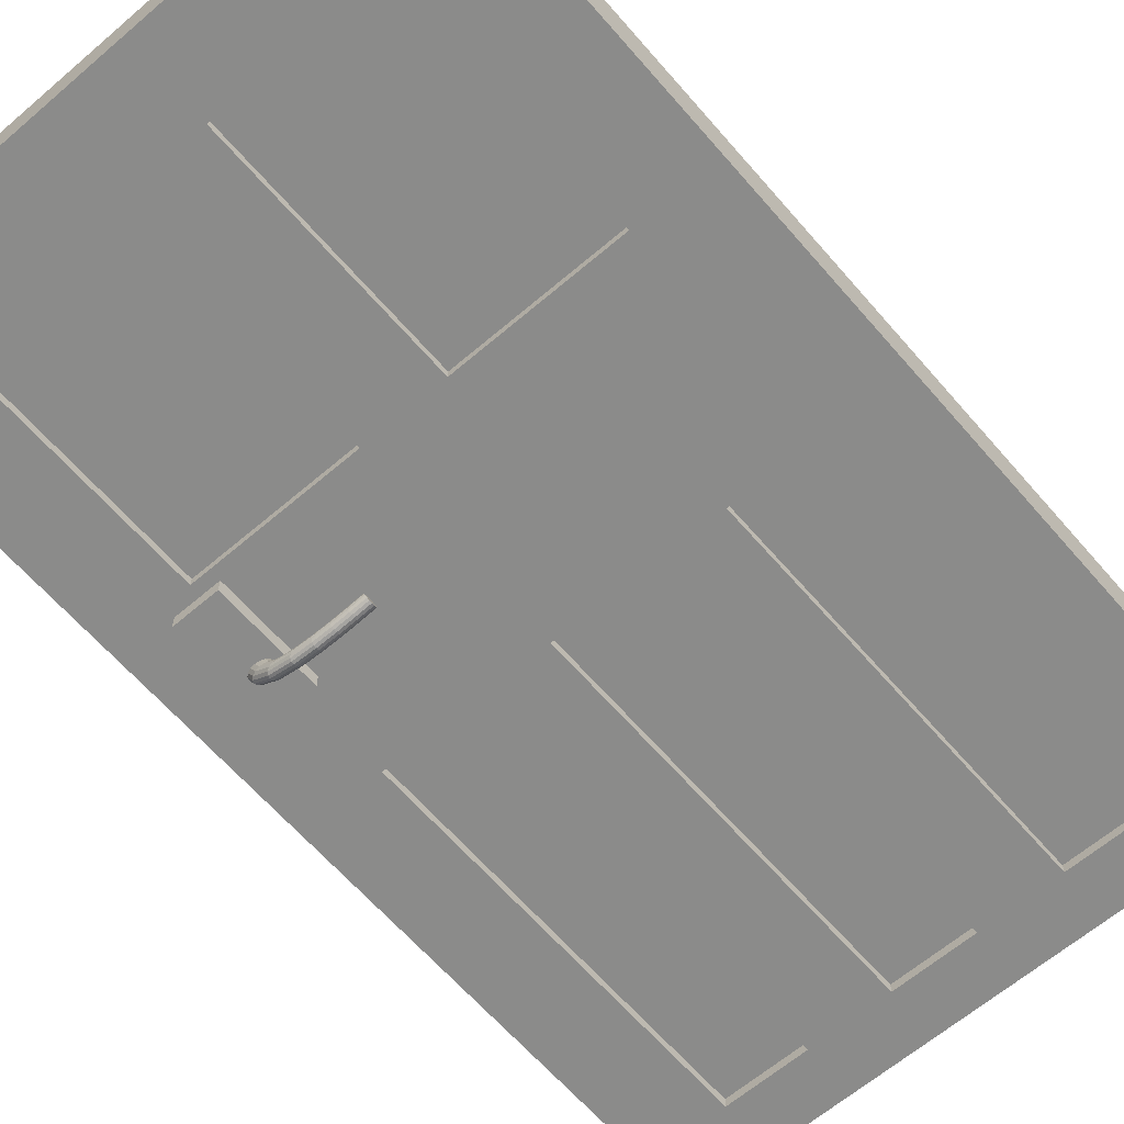
<metadata>
{"format":"obj","ext":"obj","renderer":"f3d","projection":"perspective","resolution":1024,"background":"white","views":[{"elev":-63.7,"azim":40.8,"up":"+Z"}]}
</metadata>
<code>
o PuertaFallo_Cube.002_Cube.008
v -0.1887 2.094 -0.05825
v -0.1887 2.219 -0.05825
v -0.002027 2.219 -0.05825
v -0.002027 2.094 -0.05825
v -0.002027 2.219 0.05317
v -0.002027 2.094 0.05317
v -1.152 2.094 0.05318
v -1.122 2.219 0.05318
v -1.309 2.219 0.05318
v -1.309 2.094 0.05318
v -1.309 2.219 -0.05825
v -1.309 2.094 -0.05825
v -1.122 -0.000921 -0.05825
v -1.122 -0.000921 0.05318
v -1.309 -0.000921 0.05318
v -1.309 -0.000921 -0.05825
v -1.122 2.219 -0.05825
v -1.309 0.726 0.05318
v -1.309 0.9061 0.05318
v -1.309 0.9061 -0.05825
v -1.309 0.726 -0.05825
v -1.309 1.064 0.05318
v -1.309 1.064 -0.05825
v -1.161 0.726 0.05318
v -1.122 0.9061 0.05318
v -1.122 1.064 0.05318
v -0.002027 0.726 -0.05825
v -0.002027 0.9061 -0.05825
v -0.002027 0.9061 0.05317
v -0.002027 0.726 0.05317
v -0.002027 1.064 -0.05825
v -0.002027 1.064 0.05317
v -0.1887 0.726 -0.05825
v -0.1887 0.9061 -0.05825
v -0.1887 1.064 -0.05825
v -1.122 1.064 -0.05825
v -1.122 0.9061 -0.05825
v -0.9354 1.064 -0.05825
v -0.9354 0.9061 -0.05825
v -0.7487 1.064 -0.05825
v -0.7487 0.9061 -0.05825
v -0.5621 1.064 -0.05825
v -0.5621 0.9061 -0.05825
v -0.3754 1.064 -0.05825
v -0.3754 0.9061 -0.05825
v -1.122 0.726 -0.05825
v -0.9354 0.726 -0.05825
v -0.7487 0.726 -0.05825
v -0.5621 0.726 -0.05825
v -0.3754 0.726 -0.05825
v -0.1887 1.064 0.05317
v -0.1887 0.9061 0.05317
v -0.3754 1.064 0.05317
v -0.3754 0.9061 0.05317
v -0.5621 1.064 0.05317
v -0.5621 0.9061 0.05317
v -0.7487 1.064 0.05317
v -0.7487 0.9061 0.05317
v -0.9354 1.064 0.05318
v -0.9354 0.9061 0.05318
v -0.1637 0.726 0.05317
v -0.3754 0.726 0.05317
v -0.6007 0.726 0.05317
v -0.7237 0.726 0.05317
v -0.9354 0.726 0.05318
v -0.1887 2.219 0.05317
v -0.3754 2.219 -0.05825
v -0.3754 2.219 0.05317
v -0.5621 2.219 -0.05825
v -0.5621 2.219 0.05317
v -0.7487 2.219 -0.05825
v -0.7487 2.219 0.05317
v -0.9354 2.219 -0.05825
v -0.9354 2.219 0.05318
v -0.002027 -0.000921 -0.05825
v -0.002027 -0.000921 0.05317
v -0.1887 -0.000921 0.05317
v -0.1887 -0.000921 -0.05825
v -0.3754 -0.000921 0.05317
v -0.3754 -0.000921 -0.05825
v -0.5621 -0.000921 0.05317
v -0.5621 -0.000921 -0.05825
v -0.7487 -0.000921 0.05317
v -0.7487 -0.000921 -0.05825
v -0.9354 -0.000921 0.05318
v -0.9354 -0.000921 -0.05825
v -0.1565 2.094 0.05317
v -0.4053 2.094 0.05317
v -0.5298 2.094 0.05317
v -0.7787 2.094 0.05317
v -0.9032 2.094 0.05318
v -1.122 2.094 -0.05825
v -0.9354 2.094 -0.05825
v -0.7487 2.094 -0.05825
v -0.5621 2.094 -0.05825
v -0.3754 2.094 -0.05825
v -0.3754 1.189 -0.05825
v -0.1887 1.189 -0.05825
v -0.4053 1.189 0.05317
v -0.1565 1.189 0.05317
v -0.1887 1.189 0.03096
v -0.3754 1.189 0.03096
v -0.5621 1.189 -0.05825
v -0.7487 1.189 -0.05825
v -0.5621 2.094 -0.03604
v -0.7487 2.094 -0.03604
v -0.9354 1.189 -0.05825
v -1.122 1.189 -0.05825
v -1.152 1.189 0.05318
v -0.9032 1.189 0.05318
v -0.9354 1.189 0.03096
v -1.122 1.189 0.03096
v -1.309 1.189 -0.05825
v -0.3754 2.094 -0.03604
v -0.3754 1.189 -0.03604
v -0.7787 1.189 0.05317
v -0.5298 1.189 0.05317
v -0.7487 1.189 -0.03604
v -0.5621 1.189 -0.03604
v -1.122 2.094 -0.03604
v -1.122 1.189 -0.03604
v -0.002027 1.189 0.05317
v -1.309 1.189 0.05318
v -0.002027 1.189 -0.05825
v -0.9354 0.1791 0.05318
v -1.161 0.1791 0.05318
v -0.3754 0.1791 -0.05825
v -0.5621 0.1791 -0.05825
v -0.5621 0.1791 -0.03653
v -0.3754 0.1791 -0.03653
v -0.7237 0.1791 0.05317
v -1.122 0.1791 0.03145
v -1.122 0.726 0.03145
v -0.6007 0.1791 0.05317
v -0.3754 0.1791 0.05317
v -0.9354 0.726 -0.03653
v -1.122 0.726 -0.03653
v -0.1637 0.1791 0.05317
v -0.3754 0.1791 0.03145
v -0.5621 0.1791 0.03145
v -0.002027 0.1791 0.05317
v -0.1887 0.1791 -0.05825
v -0.1887 0.726 -0.03653
v -0.3754 0.726 -0.03653
v -0.5621 0.726 -0.03653
v -0.7487 0.1791 -0.05825
v -0.9354 0.1791 -0.05825
v -1.122 0.1791 -0.05825
v -1.122 0.1791 -0.03653
v -0.9354 0.1791 -0.03653
v -0.1887 0.1791 -0.03653
v -1.309 0.1791 -0.05825
v -0.002027 0.1791 -0.05825
v -1.309 0.1791 0.05318
v -0.1887 2.094 -0.03604
v -0.1887 1.189 -0.03604
v -0.9354 2.094 -0.03604
v -0.9354 1.189 -0.03604
v -0.9354 2.094 0.03096
v -1.122 2.094 0.03096
v -0.5621 1.189 0.03096
v -0.5621 2.094 0.03096
v -0.7487 2.094 0.03096
v -0.7487 1.189 0.03096
v -0.1887 2.094 0.03096
v -0.3754 2.094 0.03096
v -0.9354 0.1791 0.03145
v -0.9354 0.726 0.03145
v -0.7487 0.1791 0.03145
v -0.7487 0.726 0.03145
v -0.3754 0.726 0.03145
v -0.5621 0.726 0.03145
v -0.1887 0.1791 0.03145
v -0.1887 0.726 0.03145
v -0.7487 0.726 -0.03653
v -0.7487 0.1791 -0.03653
f 1 2 3 4
f 4 3 5 6
f 7 8 9 10
f 10 9 11 12
f 13 14 15 16
f 8 17 11 9
f 18 19 20 21
f 19 22 23 20
f 24 25 19 18
f 25 26 22 19
f 27 28 29 30
f 28 31 32 29
f 33 34 28 27
f 34 35 31 28
f 20 23 36 37
f 37 36 38 39
f 39 38 40 41
f 41 40 42 43
f 43 42 44 45
f 45 44 35 34
f 21 20 37 46
f 46 37 39 47
f 47 39 41 48
f 48 41 43 49
f 49 43 45 50
f 50 45 34 33
f 29 32 51 52
f 52 51 53 54
f 54 53 55 56
f 56 55 57 58
f 58 57 59 60
f 60 59 26 25
f 30 29 52 61
f 61 52 54 62
f 62 54 56 63
f 63 56 58 64
f 64 58 60 65
f 65 60 25 24
f 5 3 2 66
f 66 2 67 68
f 68 67 69 70
f 70 69 71 72
f 72 71 73 74
f 74 73 17 8
f 75 76 77 78
f 78 77 79 80
f 80 79 81 82
f 82 81 83 84
f 84 83 85 86
f 86 85 14 13
f 6 5 66 87
f 87 66 68 88
f 88 68 70 89
f 89 70 72 90
f 90 72 74 91
f 91 74 8 7
f 12 11 17 92
f 92 17 73 93
f 93 73 71 94
f 94 71 69 95
f 95 69 67 96
f 96 67 2 1
f 44 97 98 35
f 99 100 101 102
f 42 103 97 44
f 103 95 96 97
f 40 104 103 42
f 94 95 105 106
f 38 107 104 40
f 107 93 94 104
f 36 108 107 38
f 109 110 111 112
f 23 113 108 36
f 113 12 92 108
f 59 110 109 26
f 97 96 114 115
f 57 116 110 59
f 116 90 91 110
f 55 117 116 57
f 103 104 118 119
f 53 99 117 55
f 99 88 89 117
f 51 100 99 53
f 108 92 120 121
f 32 122 100 51
f 122 6 87 100
f 22 123 113 23
f 123 10 12 113
f 26 109 123 22
f 109 7 10 123
f 31 124 122 32
f 124 4 6 122
f 35 98 124 31
f 98 1 4 124
f 85 125 126 14
f 127 128 129 130
f 83 131 125 85
f 24 126 132 133
f 81 134 131 83
f 134 63 64 131
f 79 135 134 81
f 46 47 136 137
f 77 138 135 79
f 134 135 139 140
f 76 141 138 77
f 141 30 61 138
f 80 127 142 78
f 50 33 143 144
f 82 128 127 80
f 128 49 145 129
f 84 146 128 82
f 146 48 49 128
f 86 147 146 84
f 147 148 149 150
f 13 148 147 86
f 142 127 130 151
f 16 152 148 13
f 152 21 46 148
f 78 142 153 75
f 142 33 27 153
f 75 153 141 76
f 153 27 30 141
f 14 126 154 15
f 126 24 18 154
f 15 154 152 16
f 154 18 21 152
f 115 114 155 156
f 118 106 105 119
f 121 120 157 158
f 111 159 160 112
f 161 162 163 164
f 101 165 166 102
f 90 116 164 163
f 91 7 160 159
f 93 107 158 157
f 87 88 166 165
f 1 98 156 155
f 100 87 165 101
f 110 91 159 111
f 98 97 115 156
f 104 94 106 118
f 107 108 121 158
f 96 1 155 114
f 116 117 161 164
f 88 99 102 166
f 92 93 157 120
f 7 109 112 160
f 89 90 163 162
f 95 103 119 105
f 117 89 162 161
f 167 168 133 132
f 169 170 168 167
f 139 171 172 140
f 173 174 171 139
f 130 144 143 151
f 129 145 144 130
f 150 136 175 176
f 149 137 136 150
f 148 46 137 149
f 62 63 172 171
f 126 125 167 132
f 49 50 144 145
f 63 134 140 172
f 135 138 173 139
f 65 24 133 168
f 61 62 171 174
f 33 142 151 143
f 125 131 169 167
f 131 64 170 169
f 64 65 168 170
f 146 147 150 176
f 48 146 176 175
f 138 61 174 173
f 47 48 175 136
o Cube.004_Cube.008
v -1.081 0.9852 0.08456
v -1.185 0.9852 0.08456
v -1.185 0.752 0.08456
v -1.081 0.752 0.08456
v -1.185 0.9852 0.0418
v -1.185 0.752 0.0418
v -1.081 0.9852 0.0418
v -1.081 0.752 0.0418
f 177 178 179 180
f 178 181 182 179
f 181 183 184 182
f 183 177 180 184
f 178 177 183 181
f 182 184 180 179
o Cube.005_Cube.008
v -1.183 0.985 -0.09261
v -1.079 0.985 -0.09261
v -1.079 0.7518 -0.09261
v -1.183 0.7518 -0.09261
v -1.079 0.985 -0.04984
v -1.079 0.7518 -0.04984
v -1.183 0.985 -0.04984
v -1.183 0.7518 -0.04984
f 185 186 187 188
f 186 189 190 187
f 189 191 192 190
f 191 185 188 192
f 186 185 191 189
f 190 192 188 187
o Cylinder.001_Cylinder.008
v -1.154 0.9041 -0.0956
v -1.152 0.8982 -0.09539
v -1.157 0.8982 -0.07149
v -1.159 0.9041 -0.07156
v -1.147 0.8932 -0.0948
v -1.151 0.8932 -0.07129
v -1.138 0.8898 -0.09391
v -1.143 0.8898 -0.07098
v -1.128 0.8886 -0.09286
v -1.132 0.8886 -0.07062
v -1.118 0.8898 -0.09181
v -1.122 0.8898 -0.07026
v -1.109 0.8932 -0.09093
v -1.113 0.8932 -0.06995
v -1.103 0.8982 -0.09033
v -1.107 0.8982 -0.06975
v -1.101 0.9041 -0.09012
v -1.105 0.9041 -0.06967
v -1.103 0.9101 -0.09033
v -1.107 0.9101 -0.06975
v -1.109 0.9151 -0.09093
v -1.113 0.9151 -0.06995
v -1.118 0.9185 -0.09181
v -1.122 0.9185 -0.07026
v -1.128 0.9196 -0.09286
v -1.132 0.9196 -0.07062
v -1.138 0.9185 -0.09391
v -1.143 0.9185 -0.07098
v -1.147 0.9151 -0.0948
v -1.151 0.9151 -0.07129
v -1.157 0.9101 -0.07149
v -1.152 0.9101 -0.09539
v -0.8764 0.9041 -0.1721
v -0.8768 0.9101 -0.1709
v -0.8779 0.9151 -0.1676
v -0.8795 0.9185 -0.1627
v -0.8814 0.9196 -0.1568
v -0.8833 0.9185 -0.151
v -0.885 0.9151 -0.1461
v -0.886 0.9101 -0.1428
v -0.8864 0.9041 -0.1416
v -0.886 0.8982 -0.1428
v -0.885 0.8932 -0.1461
v -0.8833 0.8898 -0.151
v -0.8814 0.8886 -0.1568
v -0.8795 0.8898 -0.1627
v -0.8779 0.8932 -0.1676
v -0.8768 0.8982 -0.1709
v -0.9136 0.9041 -0.1755
v -0.9139 0.9101 -0.1744
v -0.9533 0.9041 -0.1776
v -0.9534 0.9101 -0.1764
v -0.9967 0.9041 -0.1773
v -0.9966 0.9101 -0.1761
v -1.047 0.9041 -0.1716
v -1.046 0.9101 -0.1704
v -1.101 0.9041 -0.1539
v -1.1 0.9101 -0.153
v -1.139 0.9041 -0.1241
v -1.138 0.9101 -0.1236
v -0.9147 0.9151 -0.171
v -0.9536 0.9151 -0.1731
v -0.9961 0.9151 -0.1728
v -1.044 0.9151 -0.1672
v -1.096 0.9151 -0.1505
v -1.132 0.9151 -0.1222
v -0.9158 0.9185 -0.166
v -0.9541 0.9185 -0.1681
v -0.9953 0.9185 -0.1678
v -1.042 0.9185 -0.1625
v -1.09 0.9185 -0.1467
v -1.124 0.9185 -0.1201
v -0.9172 0.9196 -0.1602
v -0.9546 0.9196 -0.1621
v -0.9944 0.9196 -0.1618
v -1.038 0.9196 -0.1568
v -1.084 0.9196 -0.1422
v -1.115 0.9196 -0.1177
v -0.9185 0.9185 -0.1543
v -0.955 0.9185 -0.1562
v -0.9935 0.9185 -0.1559
v -1.035 0.9185 -0.1512
v -1.077 0.9185 -0.1378
v -1.105 0.9185 -0.1152
v -0.9197 0.9151 -0.1493
v -0.9555 0.9151 -0.1512
v -0.9928 0.9151 -0.1509
v -1.032 0.9151 -0.1465
v -1.071 0.9151 -0.134
v -1.097 0.9151 -0.1131
v -0.9204 0.9101 -0.146
v -0.9557 0.9101 -0.1478
v -0.9923 0.9101 -0.1476
v -1.03 0.9101 -0.1433
v -1.067 0.9101 -0.1315
v -1.092 0.9101 -0.1117
v -0.9207 0.9041 -0.1448
v -0.9558 0.9041 -0.1466
v -0.9921 0.9041 -0.1464
v -1.03 0.9041 -0.1421
v -1.066 0.9041 -0.1306
v -1.09 0.9041 -0.1113
v -0.9204 0.8982 -0.146
v -0.9557 0.8982 -0.1478
v -0.9923 0.8982 -0.1476
v -1.03 0.8982 -0.1433
v -1.067 0.8982 -0.1315
v -1.092 0.8982 -0.1117
v -0.9197 0.8932 -0.1493
v -0.9555 0.8932 -0.1512
v -0.9928 0.8932 -0.1509
v -1.032 0.8932 -0.1465
v -1.071 0.8932 -0.134
v -1.097 0.8932 -0.1131
v -0.9185 0.8898 -0.1543
v -0.955 0.8898 -0.1562
v -0.9935 0.8898 -0.1559
v -1.035 0.8898 -0.1512
v -1.077 0.8898 -0.1378
v -1.105 0.8898 -0.1152
v -0.9172 0.8886 -0.1602
v -0.9546 0.8886 -0.1621
v -0.9944 0.8886 -0.1618
v -1.038 0.8886 -0.1568
v -1.084 0.8886 -0.1422
v -1.115 0.8886 -0.1177
v -0.9158 0.8898 -0.166
v -0.9541 0.8898 -0.1681
v -0.9953 0.8898 -0.1678
v -1.042 0.8898 -0.1625
v -1.09 0.8898 -0.1467
v -1.124 0.8898 -0.1201
v -0.9147 0.8932 -0.171
v -0.9536 0.8932 -0.1731
v -0.9961 0.8932 -0.1728
v -1.044 0.8932 -0.1672
v -1.096 0.8932 -0.1505
v -1.132 0.8932 -0.1222
v -0.9139 0.8982 -0.1744
v -0.9534 0.8982 -0.1764
v -0.9966 0.8982 -0.1761
v -1.046 0.8982 -0.1704
v -1.1 0.8982 -0.153
v -1.138 0.8982 -0.1236
f 193 194 195 196
f 194 197 198 195
f 197 199 200 198
f 199 201 202 200
f 201 203 204 202
f 203 205 206 204
f 205 207 208 206
f 207 209 210 208
f 209 211 212 210
f 211 213 214 212
f 213 215 216 214
f 215 217 218 216
f 217 219 220 218
f 219 221 222 220
f 195 198 200 202 204 206 208 210 212 214 216 218 220 222 223 196
f 221 224 223 222
f 224 193 196 223
f 225 226 227 228 229 230 231 232 233 234 235 236 237 238 239 240
f 226 225 241 242
f 242 241 243 244
f 244 243 245 246
f 246 245 247 248
f 248 247 249 250
f 250 249 251 252
f 252 251 193 224
f 227 226 242 253
f 253 242 244 254
f 254 244 246 255
f 255 246 248 256
f 256 248 250 257
f 257 250 252 258
f 258 252 224 221
f 228 227 253 259
f 259 253 254 260
f 260 254 255 261
f 261 255 256 262
f 262 256 257 263
f 263 257 258 264
f 264 258 221 219
f 229 228 259 265
f 265 259 260 266
f 266 260 261 267
f 267 261 262 268
f 268 262 263 269
f 269 263 264 270
f 270 264 219 217
f 230 229 265 271
f 271 265 266 272
f 272 266 267 273
f 273 267 268 274
f 274 268 269 275
f 275 269 270 276
f 276 270 217 215
f 231 230 271 277
f 277 271 272 278
f 278 272 273 279
f 279 273 274 280
f 280 274 275 281
f 281 275 276 282
f 282 276 215 213
f 232 231 277 283
f 283 277 278 284
f 284 278 279 285
f 285 279 280 286
f 286 280 281 287
f 287 281 282 288
f 288 282 213 211
f 233 232 283 289
f 289 283 284 290
f 290 284 285 291
f 291 285 286 292
f 292 286 287 293
f 293 287 288 294
f 294 288 211 209
f 234 233 289 295
f 295 289 290 296
f 296 290 291 297
f 297 291 292 298
f 298 292 293 299
f 299 293 294 300
f 300 294 209 207
f 235 234 295 301
f 301 295 296 302
f 302 296 297 303
f 303 297 298 304
f 304 298 299 305
f 305 299 300 306
f 306 300 207 205
f 236 235 301 307
f 307 301 302 308
f 308 302 303 309
f 309 303 304 310
f 310 304 305 311
f 311 305 306 312
f 312 306 205 203
f 237 236 307 313
f 313 307 308 314
f 314 308 309 315
f 315 309 310 316
f 316 310 311 317
f 317 311 312 318
f 318 312 203 201
f 238 237 313 319
f 319 313 314 320
f 320 314 315 321
f 321 315 316 322
f 322 316 317 323
f 323 317 318 324
f 324 318 201 199
f 239 238 319 325
f 325 319 320 326
f 326 320 321 327
f 327 321 322 328
f 328 322 323 329
f 329 323 324 330
f 330 324 199 197
f 240 239 325 331
f 331 325 326 332
f 332 326 327 333
f 333 327 328 334
f 334 328 329 335
f 335 329 330 336
f 336 330 197 194
f 225 240 331 241
f 241 331 332 243
f 243 332 333 245
f 245 333 334 247
f 247 334 335 249
f 249 335 336 251
f 251 336 194 193
o Cylinder_Cylinder.008
v -1.154 0.9039 0.08756
v -1.152 0.9098 0.08735
v -1.157 0.9098 0.06344
v -1.159 0.9039 0.06351
v -1.146 0.9149 0.08675
v -1.151 0.9149 0.06324
v -1.138 0.9182 0.08586
v -1.142 0.9182 0.06293
v -1.127 0.9194 0.08482
v -1.132 0.9194 0.06257
v -1.117 0.9182 0.08377
v -1.121 0.9182 0.06221
v -1.109 0.9149 0.08288
v -1.113 0.9149 0.0619
v -1.103 0.9098 0.08228
v -1.107 0.9098 0.0617
v -1.101 0.9039 0.08208
v -1.105 0.9039 0.06162
v -1.103 0.898 0.08228
v -1.107 0.898 0.0617
v -1.109 0.8929 0.08288
v -1.113 0.8929 0.0619
v -1.117 0.8896 0.08377
v -1.121 0.8896 0.06221
v -1.127 0.8884 0.08482
v -1.132 0.8884 0.06257
v -1.138 0.8896 0.08586
v -1.142 0.8896 0.06293
v -1.146 0.8929 0.08675
v -1.151 0.8929 0.06324
v -1.157 0.898 0.06344
v -1.152 0.898 0.08735
v -0.876 0.9039 0.164
v -0.8764 0.898 0.1629
v -0.8775 0.8929 0.1596
v -0.8791 0.8896 0.1546
v -0.881 0.8884 0.1488
v -0.8829 0.8896 0.143
v -0.8846 0.8929 0.138
v -0.8856 0.898 0.1347
v -0.886 0.9039 0.1335
v -0.8856 0.9098 0.1347
v -0.8846 0.9149 0.138
v -0.8829 0.9182 0.143
v -0.881 0.9194 0.1488
v -0.8791 0.9182 0.1546
v -0.8775 0.9149 0.1596
v -0.8764 0.9098 0.1629
v -0.9133 0.9039 0.1675
v -0.9135 0.898 0.1663
v -0.9529 0.9039 0.1696
v -0.953 0.898 0.1684
v -0.9963 0.9039 0.1693
v -0.9962 0.898 0.1681
v -1.046 0.9039 0.1635
v -1.046 0.898 0.1624
v -1.101 0.9039 0.1458
v -1.1 0.898 0.1449
v -1.139 0.9039 0.1161
v -1.137 0.898 0.1156
v -0.9143 0.8929 0.163
v -0.9532 0.8929 0.165
v -0.9957 0.8929 0.1647
v -1.044 0.8929 0.1592
v -1.096 0.8929 0.1424
v -1.132 0.8929 0.1142
v -0.9154 0.8896 0.158
v -0.9537 0.8896 0.16
v -0.9949 0.8896 0.1597
v -1.041 0.8896 0.1544
v -1.09 0.8896 0.1386
v -1.124 0.8896 0.1121
v -0.9168 0.8884 0.1521
v -0.9542 0.8884 0.1541
v -0.994 0.8884 0.1538
v -1.038 0.8884 0.1488
v -1.083 0.8884 0.1342
v -1.114 0.8884 0.1096
v -0.9181 0.8896 0.1462
v -0.9546 0.8896 0.1482
v -0.9931 0.8896 0.1479
v -1.035 0.8896 0.1432
v -1.076 0.8896 0.1297
v -1.105 0.8896 0.1072
v -0.9193 0.8929 0.1412
v -0.9551 0.8929 0.1431
v -0.9924 0.8929 0.1429
v -1.032 0.8929 0.1384
v -1.071 0.8929 0.126
v -1.097 0.8929 0.1051
v -0.92 0.898 0.1379
v -0.9553 0.898 0.1398
v -0.9919 0.898 0.1395
v -1.03 0.898 0.1352
v -1.067 0.898 0.1234
v -1.092 0.898 0.1037
v -0.9203 0.9039 0.1367
v -0.9554 0.9039 0.1386
v -0.9917 0.9039 0.1383
v -1.029 0.9039 0.1341
v -1.065 0.9039 0.1226
v -1.09 0.9039 0.1032
v -0.92 0.9098 0.1379
v -0.9553 0.9098 0.1398
v -0.9919 0.9098 0.1395
v -1.03 0.9098 0.1352
v -1.067 0.9098 0.1234
v -1.092 0.9098 0.1037
v -0.9193 0.9149 0.1412
v -0.9551 0.9149 0.1431
v -0.9924 0.9149 0.1429
v -1.032 0.9149 0.1384
v -1.071 0.9149 0.126
v -1.097 0.9149 0.1051
v -0.9181 0.9182 0.1462
v -0.9546 0.9182 0.1482
v -0.9931 0.9182 0.1479
v -1.035 0.9182 0.1432
v -1.076 0.9182 0.1297
v -1.105 0.9182 0.1072
v -0.9168 0.9194 0.1521
v -0.9542 0.9194 0.1541
v -0.994 0.9194 0.1538
v -1.038 0.9194 0.1488
v -1.083 0.9194 0.1342
v -1.114 0.9194 0.1096
v -0.9154 0.9182 0.158
v -0.9537 0.9182 0.16
v -0.9949 0.9182 0.1597
v -1.041 0.9182 0.1544
v -1.09 0.9182 0.1386
v -1.124 0.9182 0.1121
v -0.9143 0.9149 0.163
v -0.9532 0.9149 0.165
v -0.9957 0.9149 0.1647
v -1.044 0.9149 0.1592
v -1.096 0.9149 0.1424
v -1.132 0.9149 0.1142
v -0.9135 0.9098 0.1663
v -0.953 0.9098 0.1684
v -0.9962 0.9098 0.1681
v -1.046 0.9098 0.1624
v -1.1 0.9098 0.1449
v -1.137 0.9098 0.1156
f 337 338 339 340
f 338 341 342 339
f 341 343 344 342
f 343 345 346 344
f 345 347 348 346
f 347 349 350 348
f 349 351 352 350
f 351 353 354 352
f 353 355 356 354
f 355 357 358 356
f 357 359 360 358
f 359 361 362 360
f 361 363 364 362
f 363 365 366 364
f 339 342 344 346 348 350 352 354 356 358 360 362 364 366 367 340
f 365 368 367 366
f 368 337 340 367
f 369 370 371 372 373 374 375 376 377 378 379 380 381 382 383 384
f 370 369 385 386
f 386 385 387 388
f 388 387 389 390
f 390 389 391 392
f 392 391 393 394
f 394 393 395 396
f 396 395 337 368
f 371 370 386 397
f 397 386 388 398
f 398 388 390 399
f 399 390 392 400
f 400 392 394 401
f 401 394 396 402
f 402 396 368 365
f 372 371 397 403
f 403 397 398 404
f 404 398 399 405
f 405 399 400 406
f 406 400 401 407
f 407 401 402 408
f 408 402 365 363
f 373 372 403 409
f 409 403 404 410
f 410 404 405 411
f 411 405 406 412
f 412 406 407 413
f 413 407 408 414
f 414 408 363 361
f 374 373 409 415
f 415 409 410 416
f 416 410 411 417
f 417 411 412 418
f 418 412 413 419
f 419 413 414 420
f 420 414 361 359
f 375 374 415 421
f 421 415 416 422
f 422 416 417 423
f 423 417 418 424
f 424 418 419 425
f 425 419 420 426
f 426 420 359 357
f 376 375 421 427
f 427 421 422 428
f 428 422 423 429
f 429 423 424 430
f 430 424 425 431
f 431 425 426 432
f 432 426 357 355
f 377 376 427 433
f 433 427 428 434
f 434 428 429 435
f 435 429 430 436
f 436 430 431 437
f 437 431 432 438
f 438 432 355 353
f 378 377 433 439
f 439 433 434 440
f 440 434 435 441
f 441 435 436 442
f 442 436 437 443
f 443 437 438 444
f 444 438 353 351
f 379 378 439 445
f 445 439 440 446
f 446 440 441 447
f 447 441 442 448
f 448 442 443 449
f 449 443 444 450
f 450 444 351 349
f 380 379 445 451
f 451 445 446 452
f 452 446 447 453
f 453 447 448 454
f 454 448 449 455
f 455 449 450 456
f 456 450 349 347
f 381 380 451 457
f 457 451 452 458
f 458 452 453 459
f 459 453 454 460
f 460 454 455 461
f 461 455 456 462
f 462 456 347 345
f 382 381 457 463
f 463 457 458 464
f 464 458 459 465
f 465 459 460 466
f 466 460 461 467
f 467 461 462 468
f 468 462 345 343
f 383 382 463 469
f 469 463 464 470
f 470 464 465 471
f 471 465 466 472
f 472 466 467 473
f 473 467 468 474
f 474 468 343 341
f 384 383 469 475
f 475 469 470 476
f 476 470 471 477
f 477 471 472 478
f 478 472 473 479
f 479 473 474 480
f 480 474 341 338
f 369 384 475 385
f 385 475 476 387
f 387 476 477 389
f 389 477 478 391
f 391 478 479 393
f 393 479 480 395
f 395 480 338 337

</code>
